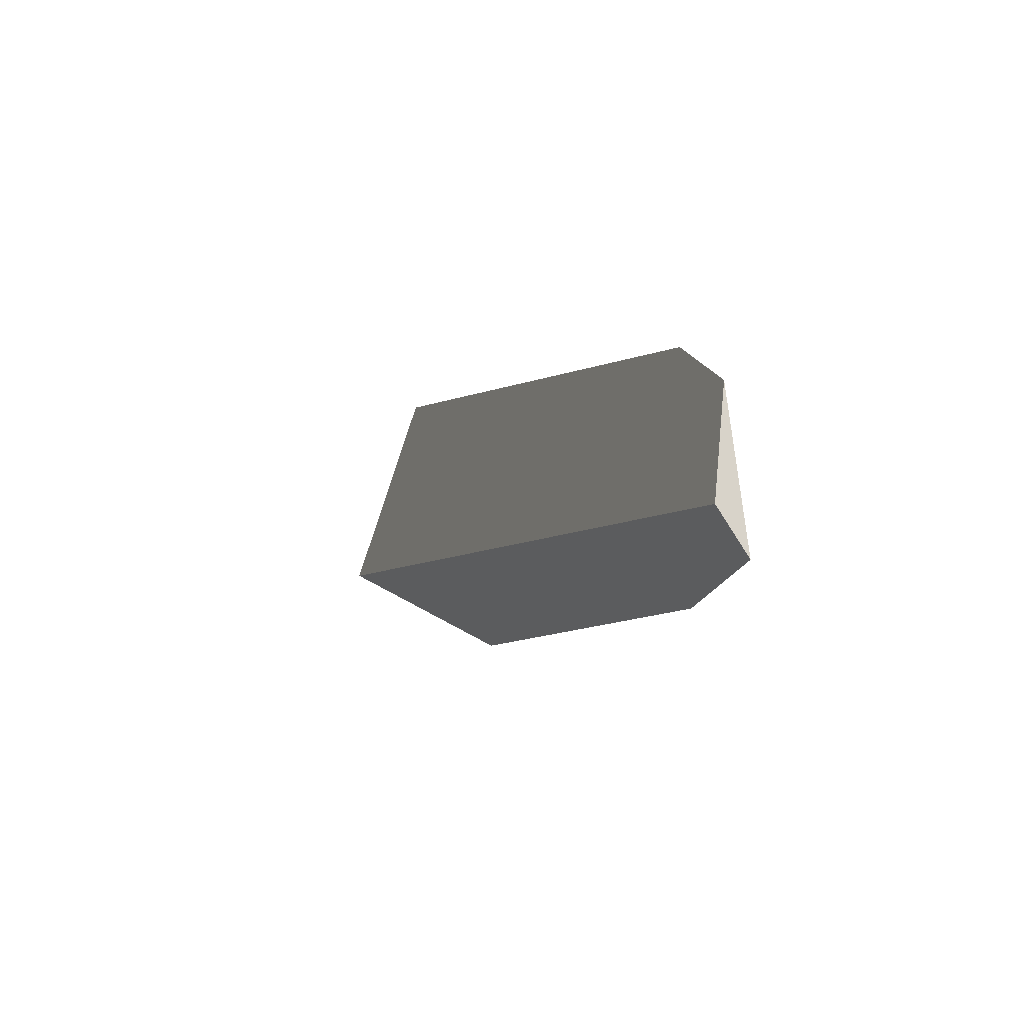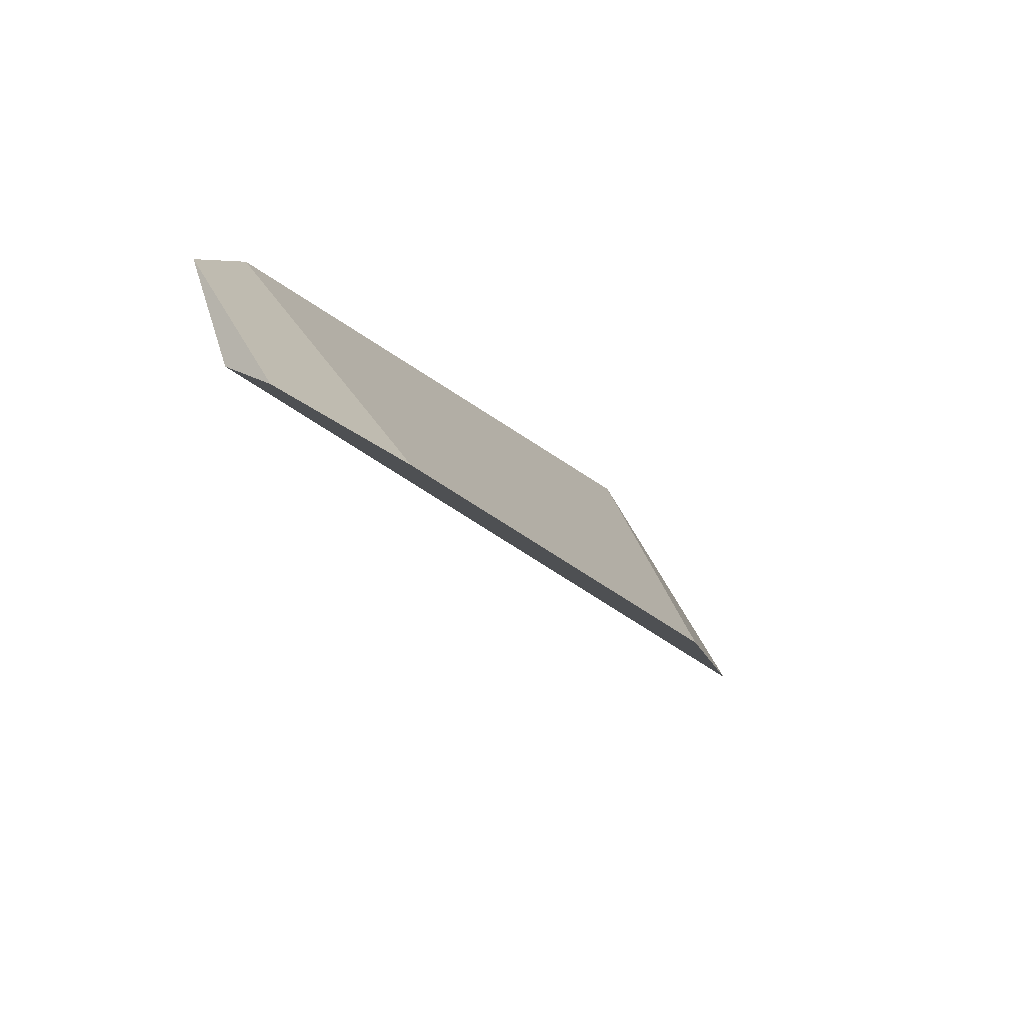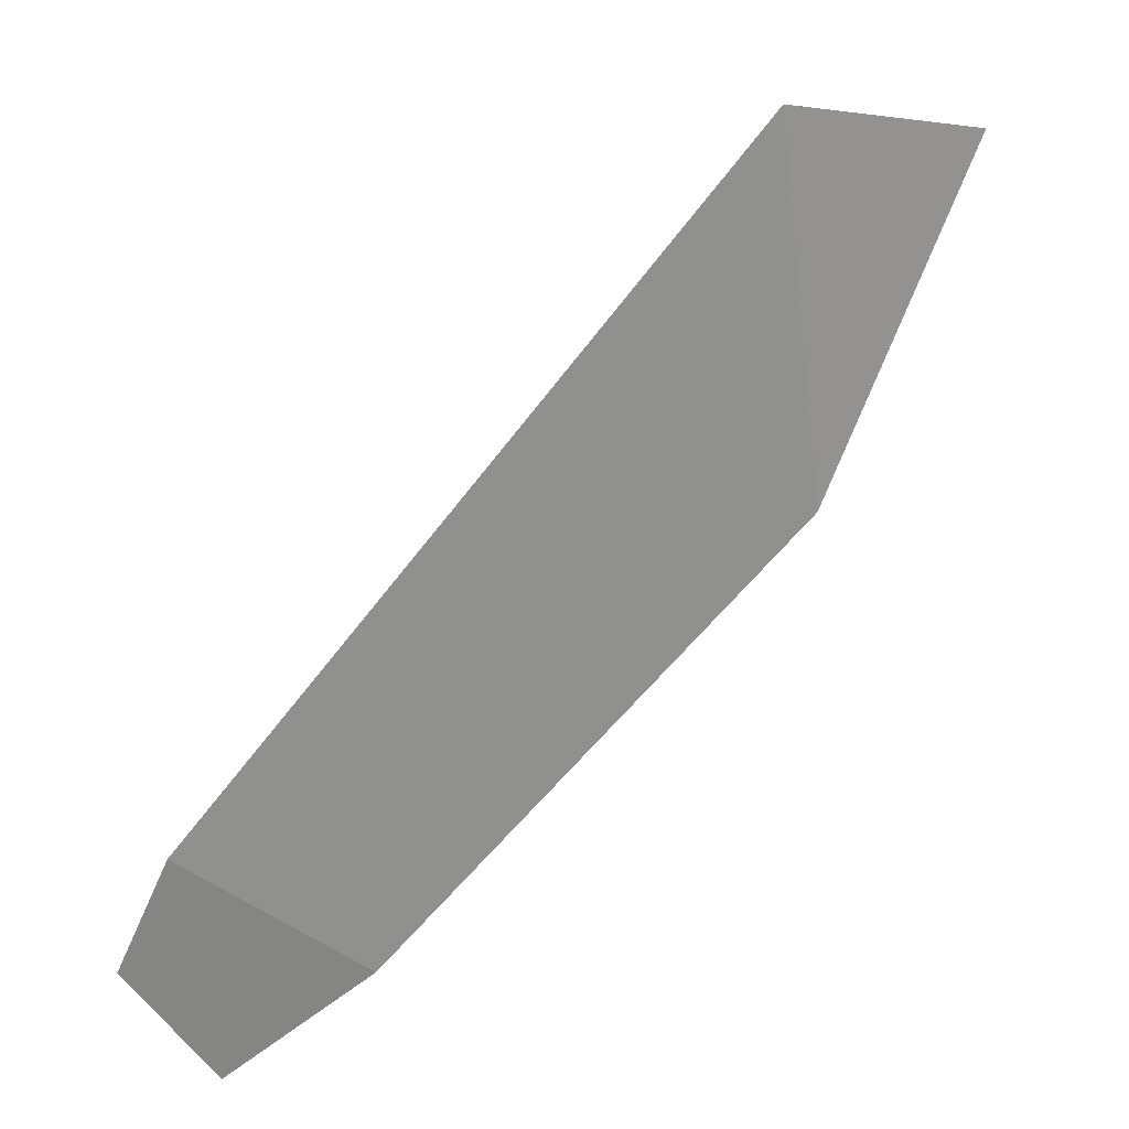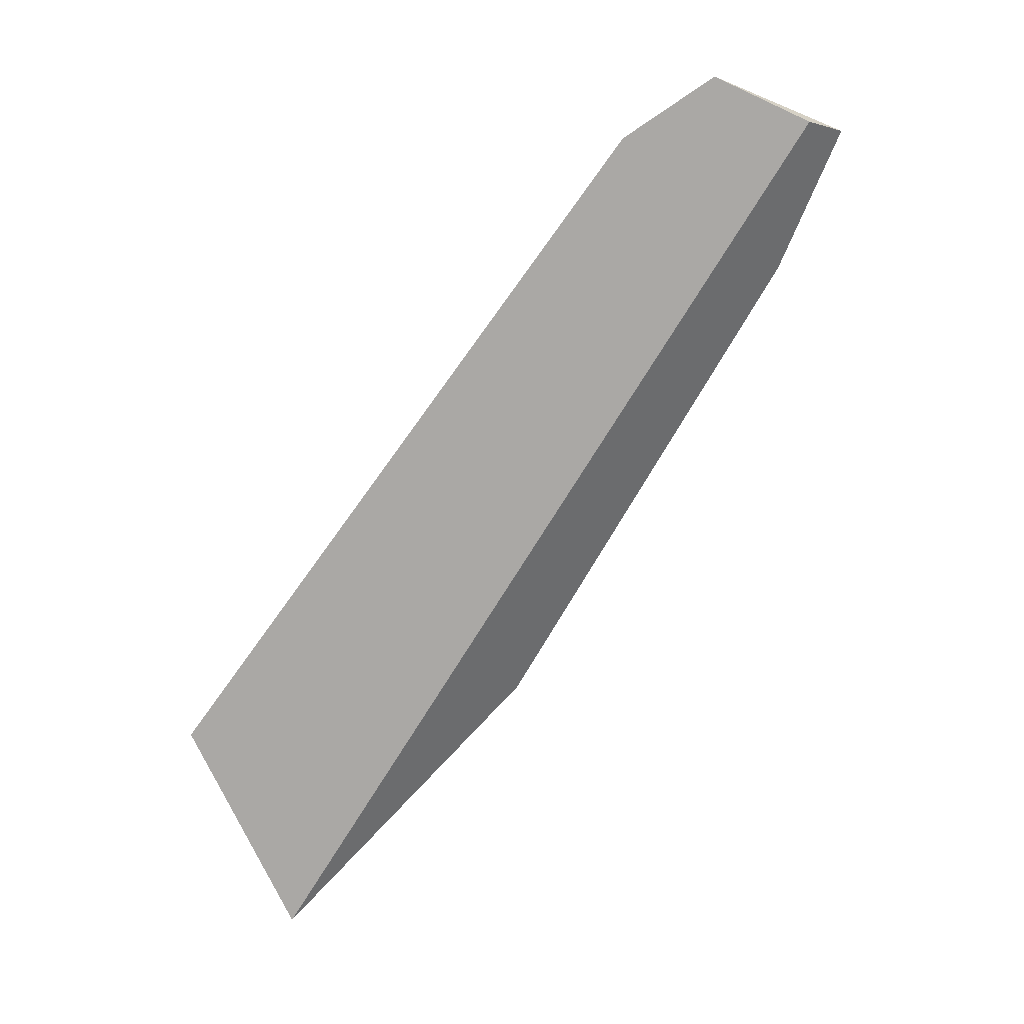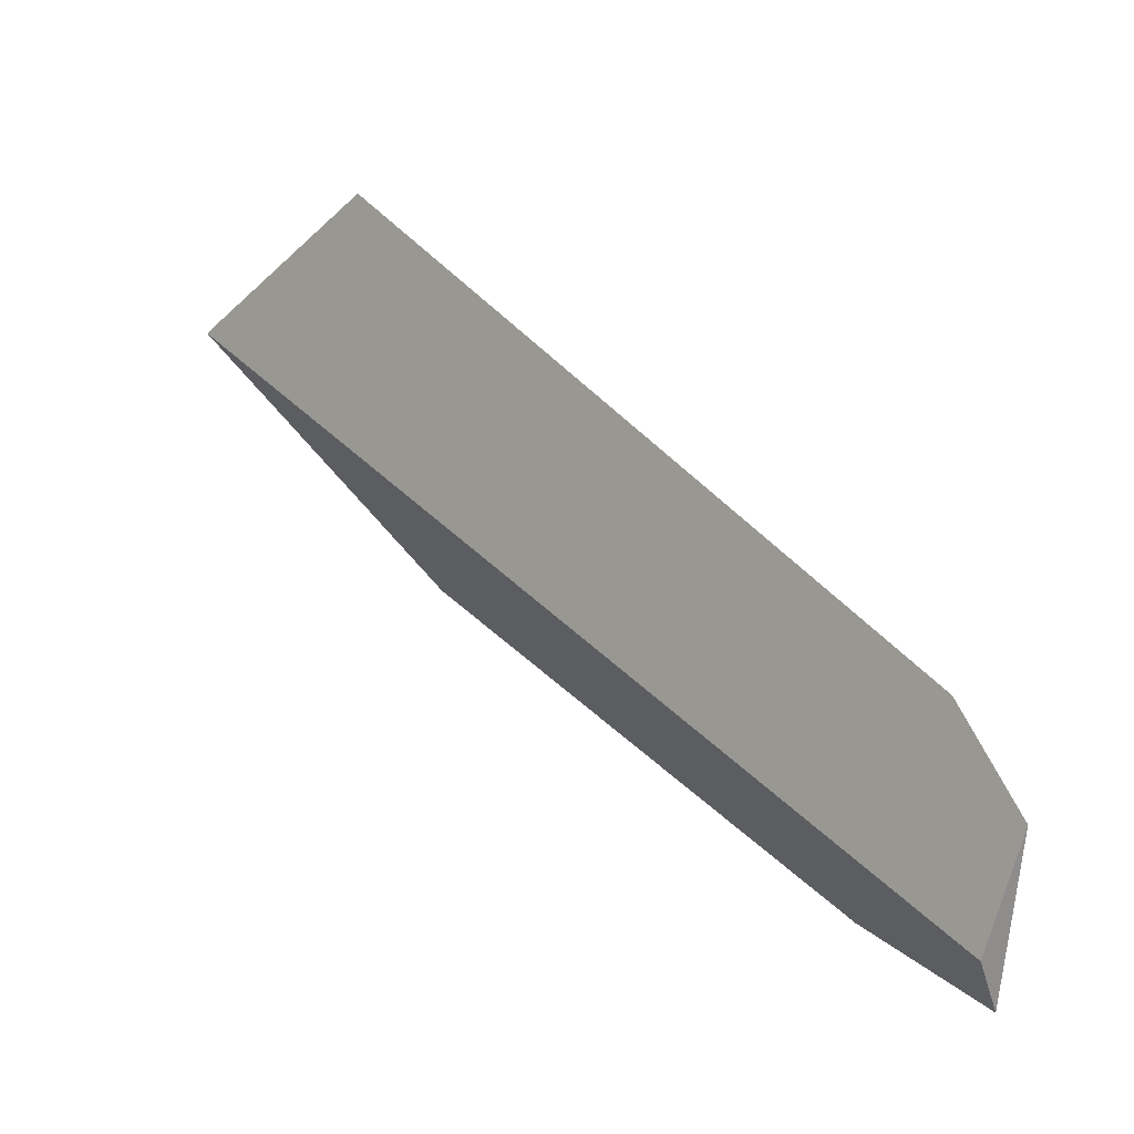
<metadata>
{"format":"obj","ext":"obj","renderer":"f3d","projection":"perspective","resolution":1024,"background":"white","views":[{"elev":49.4,"azim":-0.7,"up":"+Z"},{"elev":-55.3,"azim":55.7,"up":"+Y"},{"elev":41.3,"azim":77.1,"up":"+Y"},{"elev":37.5,"azim":-91.7,"up":"+Z"},{"elev":-4.8,"azim":-23.6,"up":"+Y"}]}
</metadata>
<code>
v 0.992 0.6325 -0.02711
v 1.029 0.488 -0.03671
v 0.96 0.592 -0.1126
v 1.029 0.488 -0.03671
v 0.992 0.6325 -0.02711
v 1.104 0.3721 0.1389
v 1.104 0.3721 0.1389
v 0.9633 0.5868 -0.1054
v 1.029 0.488 -0.03671
v 1.089 0.3912 0.169
v 1.091 0.3891 0.1719
v 1.118 0.3479 0.1969
v 1.107 0.3639 0.2073
v 1.109 0.3808 0.2152
v 1.091 0.3891 0.1719
v 1.107 0.3639 0.2073
v 1.1 0.4424 0.2043
v 1.112 0.4042 0.2261
v 1.112 0.404 0.2259
v 1.1 0.4424 0.2043
v 1.112 0.4042 0.2261
v 1.104 0.3721 0.1389
v 1.118 0.3477 0.1968
v 1.118 0.3477 0.1968
v 1.109 0.3808 0.2152
v 1.118 0.3479 0.1969
v 1.118 0.3477 0.1968
v 1.107 0.3639 0.2073
v 1.112 0.404 0.2259
v 1.112 0.4042 0.2261
v 1.1 0.4424 0.2043
v 1.058 0.5166 0.1139
v 1.058 0.5166 0.1139
v 1.089 0.3912 0.169
v 0.9633 0.5868 -0.1054
v 1.022 0.5802 0.03652
v 0.992 0.6325 -0.02711
v 1.022 0.5802 0.03652
v 0.96 0.592 -0.1126
v 0.96 0.592 -0.1126
f 1 2 3
f 4 5 6
f 7 8 9
f 7 10 8
f 7 11 10
f 12 11 7
f 13 11 12
f 14 15 16
f 14 17 15
f 18 17 14
f 19 20 21
f 19 22 20
f 23 22 19
f 12 7 24
f 25 26 27
f 25 28 26
f 29 25 27
f 30 25 29
f 31 6 32
f 17 33 34
f 15 17 34
f 33 35 34
f 36 35 33
f 36 37 35
f 6 5 38
f 32 6 38
f 35 37 39
f 9 8 40

</code>
